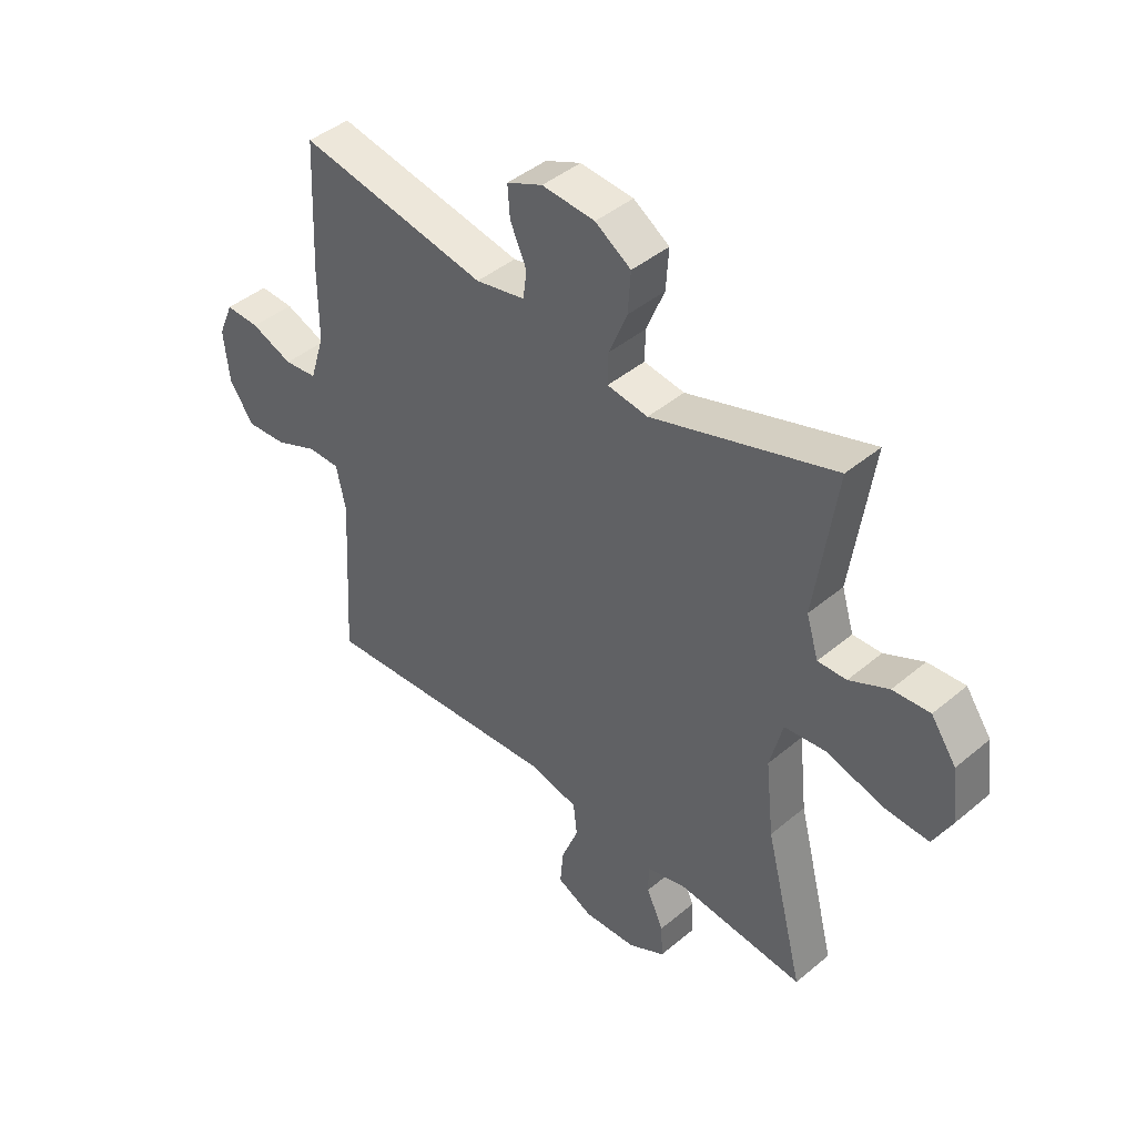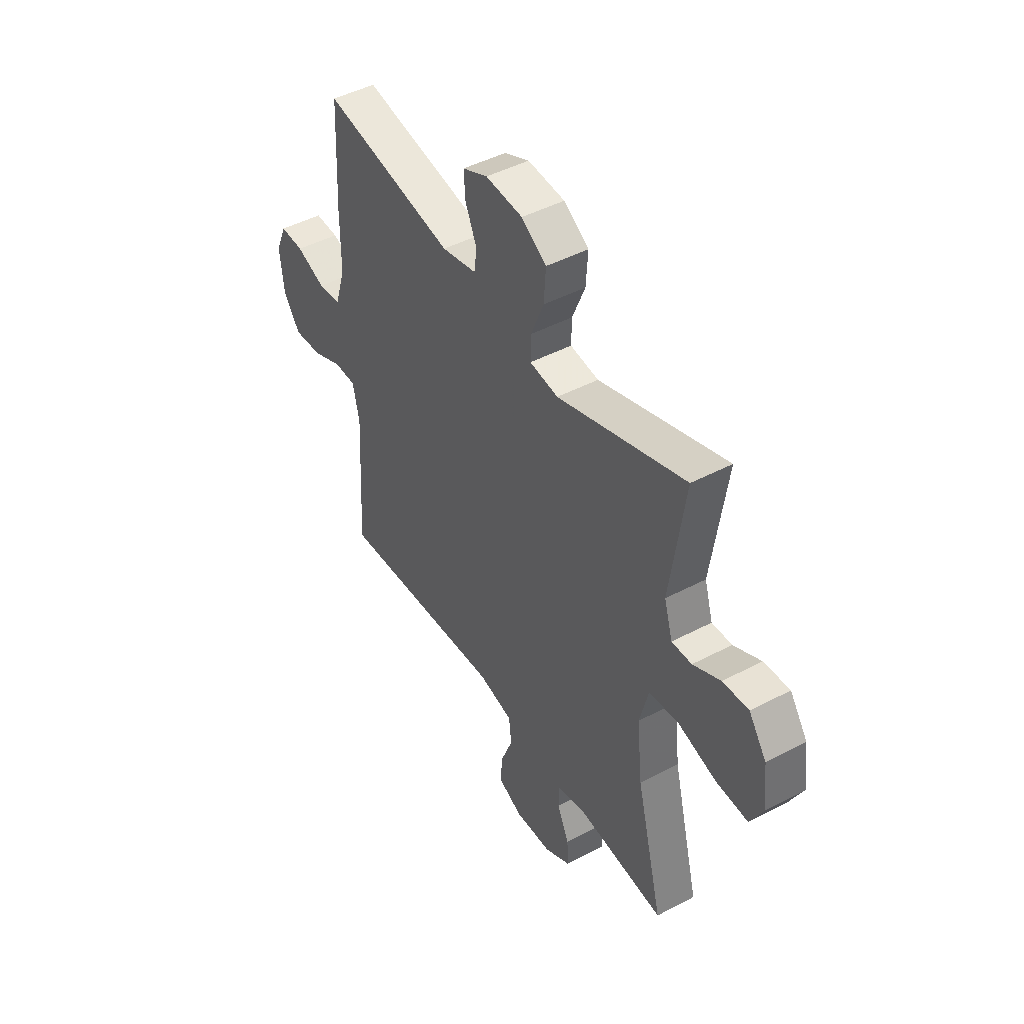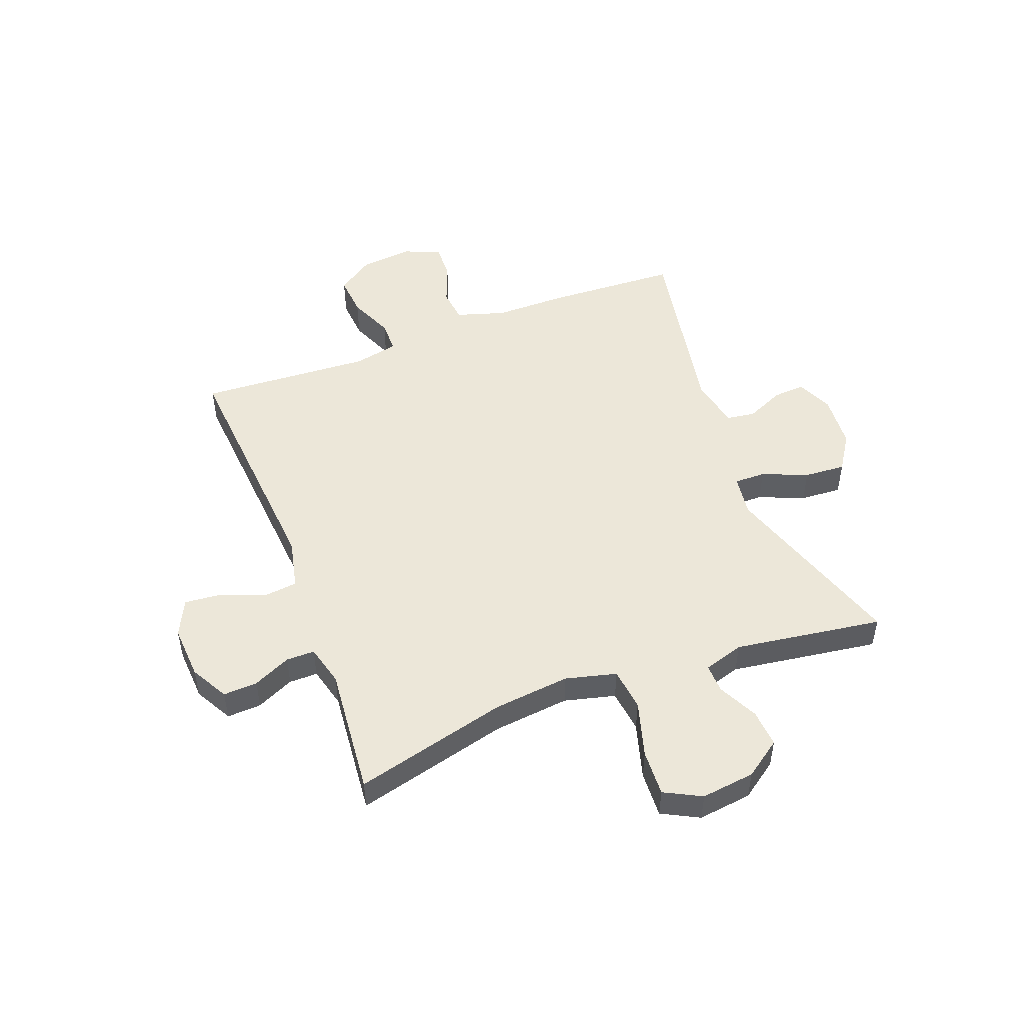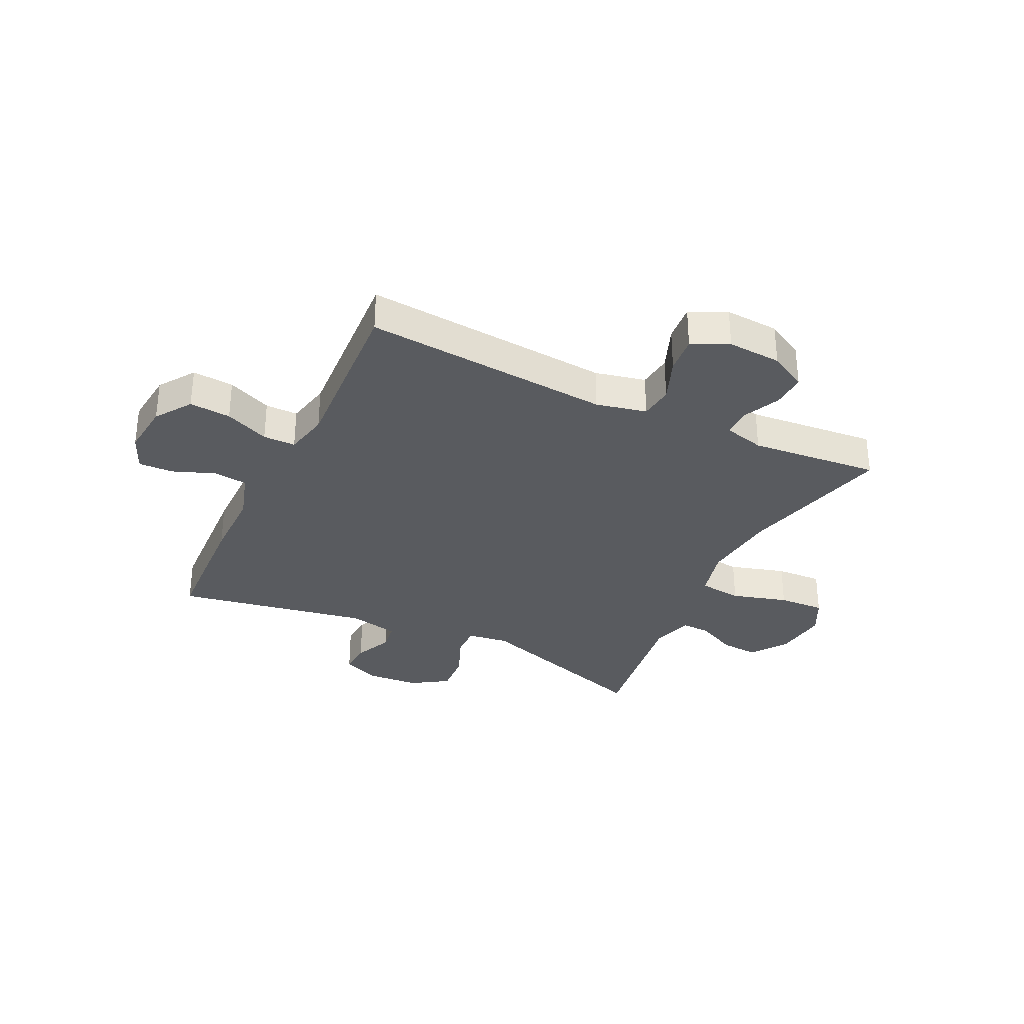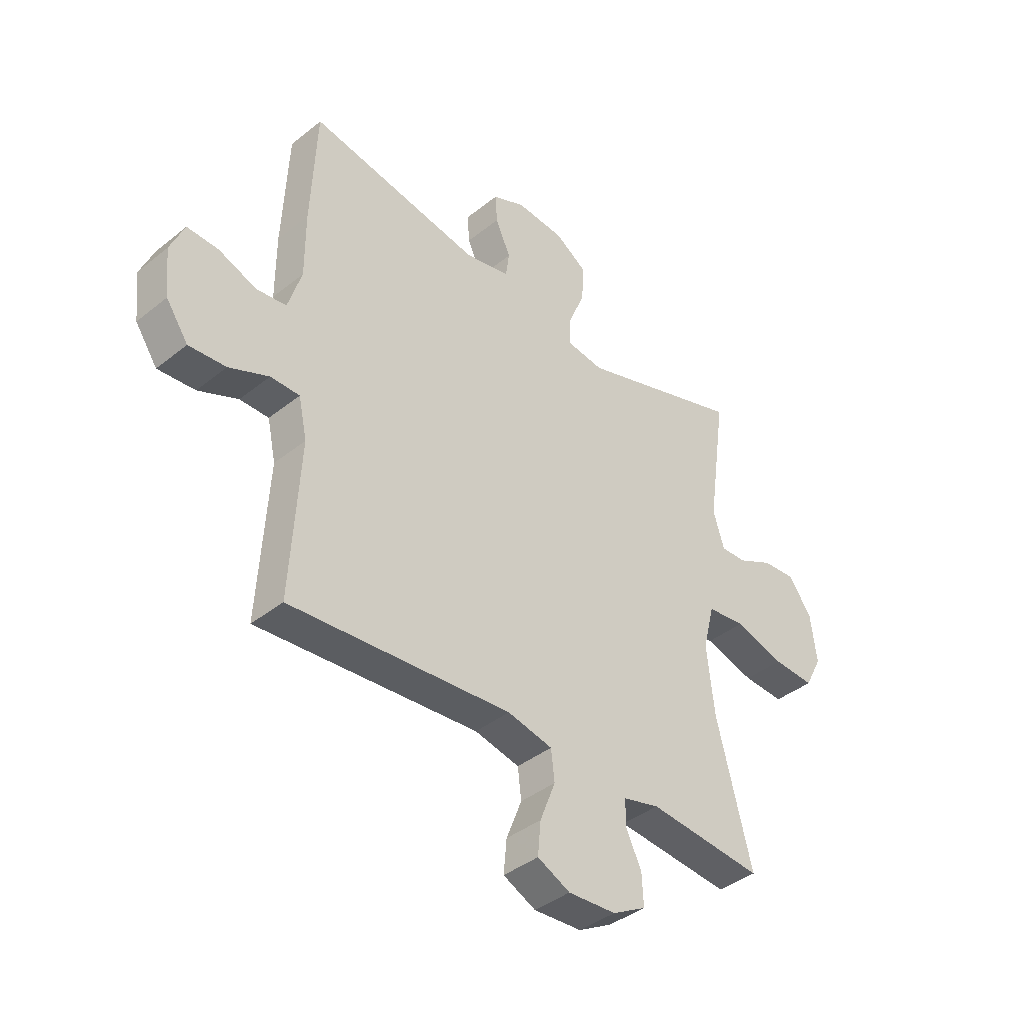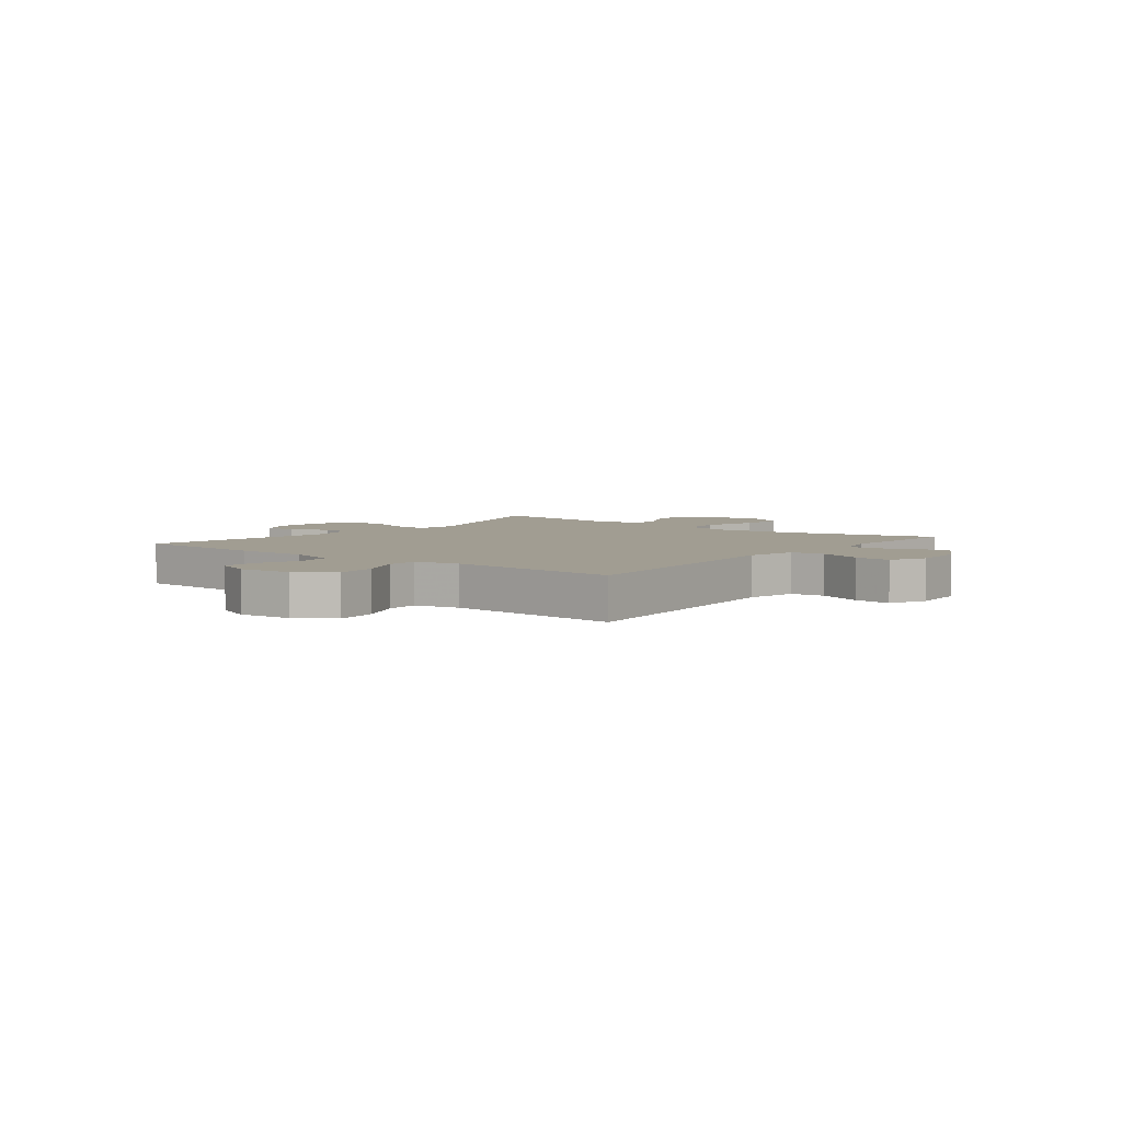
<metadata>
{"format":"obj","ext":"obj","renderer":"f3d","projection":"perspective","resolution":1024,"background":"white","views":[{"elev":43.4,"azim":-134.6,"up":"+Z"},{"elev":45.9,"azim":-121.2,"up":"+Z"},{"elev":49.9,"azim":-110.7,"up":"+Y"},{"elev":-32.6,"azim":154.3,"up":"+Y"},{"elev":-39.9,"azim":134.7,"up":"+Z"},{"elev":4.8,"azim":128.2,"up":"+Y"}]}
</metadata>
<code>
v 0.5 0.07 0.5
v 0.511 0.07 0.265
v 0.511 0.07 0.135
v 0.538 0.07 0.048
v 0.598 0.07 0.041
v 0.674 0.07 0.07
v 0.736 0.07 0.072
v 0.764 0.07 0.007
v 0.754 0.07 -0.088
v 0.71 0.07 -0.152
v 0.636 0.07 -0.146
v 0.557 0.07 -0.112
v 0.499 0.07 -0.112
v 0.482 0.07 -0.191
v 0.5 0.07 -0.5
v 0.058 0.07 -0.464
v -0.032 0.07 -0.484
v -0.039 0.07 -0.544
v -0.008 0.07 -0.623
v -0.002 0.07 -0.689
v -0.067 0.07 -0.72
v -0.163 0.07 -0.714
v -0.23 0.07 -0.677
v -0.227 0.07 -0.616
v -0.196 0.07 -0.549
v -0.196 0.07 -0.498
v -0.269 0.07 -0.479
v -0.5 0.07 -0.5
v -0.43 0.07 -0.226
v -0.415 0.07 -0.089
v -0.438 0.07 0.002
v -0.515 0.07 0.011
v -0.615 0.07 -0.018
v -0.698 0.07 -0.022
v -0.732 0.07 0.044
v -0.72 0.07 0.14
v -0.674 0.07 0.205
v -0.607 0.07 0.2
v -0.536 0.07 0.165
v -0.484 0.07 0.163
v -0.462 0.07 0.235
v -0.5 0.07 0.5
v -0.168 0.07 0.391
v -0.094 0.07 0.401
v -0.095 0.07 0.457
v -0.128 0.07 0.538
v -0.133 0.07 0.612
v -0.068 0.07 0.654
v 0.028 0.07 0.661
v 0.093 0.07 0.632
v 0.089 0.07 0.575
v 0.059 0.07 0.508
v 0.066 0.07 0.457
v 0.156 0.07 0.438
v 0.5 0 0.5
v 0.511 0 0.265
v 0.511 0 0.135
v 0.538 0 0.048
v 0.598 0 0.041
v 0.674 0 0.07
v 0.736 0 0.072
v 0.764 0 0.007
v 0.754 0 -0.088
v 0.71 0 -0.152
v 0.636 0 -0.146
v 0.557 0 -0.112
v 0.499 0 -0.112
v 0.482 0 -0.191
v 0.5 0 -0.5
v 0.058 0 -0.464
v -0.032 0 -0.484
v -0.039 0 -0.544
v -0.008 0 -0.623
v -0.002 0 -0.689
v -0.067 0 -0.72
v -0.163 0 -0.714
v -0.23 0 -0.677
v -0.227 0 -0.616
v -0.196 0 -0.549
v -0.196 0 -0.498
v -0.269 0 -0.479
v -0.5 0 -0.5
v -0.43 0 -0.226
v -0.415 0 -0.089
v -0.438 0 0.002
v -0.515 0 0.011
v -0.615 0 -0.018
v -0.698 0 -0.022
v -0.732 0 0.044
v -0.72 0 0.14
v -0.674 0 0.205
v -0.607 0 0.2
v -0.536 0 0.165
v -0.484 0 0.163
v -0.462 0 0.235
v -0.5 0 0.5
v -0.168 0 0.391
v -0.094 0 0.401
v -0.095 0 0.457
v -0.128 0 0.538
v -0.133 0 0.612
v -0.068 0 0.654
v 0.028 0 0.661
v 0.093 0 0.632
v 0.089 0 0.575
v 0.059 0 0.508
v 0.066 0 0.457
v 0.156 0 0.438
f 49 50 51 52
f 49 52 53
f 48 49 53
f 45 46 47 48
f 44 45 48 53
f 41 42 43
f 40 41 43 44
f 36 37 38 39
f 36 39 40
f 35 36 40
f 32 33 34 35
f 31 32 35 40
f 27 28 29
f 26 27 29 30
f 22 23 24 25
f 22 25 26
f 21 22 26
f 18 19 20 21
f 17 18 21 26
f 16 17 26 30
f 14 15 16 30
f 9 10 11 12
f 9 12 13
f 8 9 13
f 5 6 7 8
f 4 5 8 13
f 3 4 13
f 54 1 2 3
f 31 40 44 53
f 30 31 53 54
f 14 30 54
f 3 13 14 54
f 106 105 104 103
f 107 106 103
f 107 103 102
f 102 101 100 99
f 107 102 99 98
f 97 96 95
f 98 97 95 94
f 93 92 91 90
f 94 93 90
f 94 90 89
f 89 88 87 86
f 94 89 86 85
f 83 82 81
f 84 83 81 80
f 79 78 77 76
f 80 79 76
f 80 76 75
f 75 74 73 72
f 80 75 72 71
f 84 80 71 70
f 84 70 69 68
f 66 65 64 63
f 67 66 63
f 67 63 62
f 62 61 60 59
f 67 62 59 58
f 67 58 57
f 57 56 55 108
f 107 98 94 85
f 108 107 85 84
f 108 84 68
f 108 68 67 57
f 1 55 56 2
f 2 56 57 3
f 3 57 58 4
f 4 58 59 5
f 5 59 60 6
f 6 60 61 7
f 7 61 62 8
f 8 62 63 9
f 9 63 64 10
f 10 64 65 11
f 11 65 66 12
f 12 66 67 13
f 13 67 68 14
f 14 68 69 15
f 15 69 70 16
f 16 70 71 17
f 17 71 72 18
f 18 72 73 19
f 19 73 74 20
f 20 74 75 21
f 21 75 76 22
f 22 76 77 23
f 23 77 78 24
f 24 78 79 25
f 25 79 80 26
f 26 80 81 27
f 27 81 82 28
f 28 82 83 29
f 29 83 84 30
f 30 84 85 31
f 31 85 86 32
f 32 86 87 33
f 33 87 88 34
f 34 88 89 35
f 35 89 90 36
f 36 90 91 37
f 37 91 92 38
f 38 92 93 39
f 39 93 94 40
f 40 94 95 41
f 41 95 96 42
f 42 96 97 43
f 43 97 98 44
f 44 98 99 45
f 45 99 100 46
f 46 100 101 47
f 47 101 102 48
f 48 102 103 49
f 49 103 104 50
f 50 104 105 51
f 51 105 106 52
f 52 106 107 53
f 53 107 108 54
f 54 108 55 1

</code>
